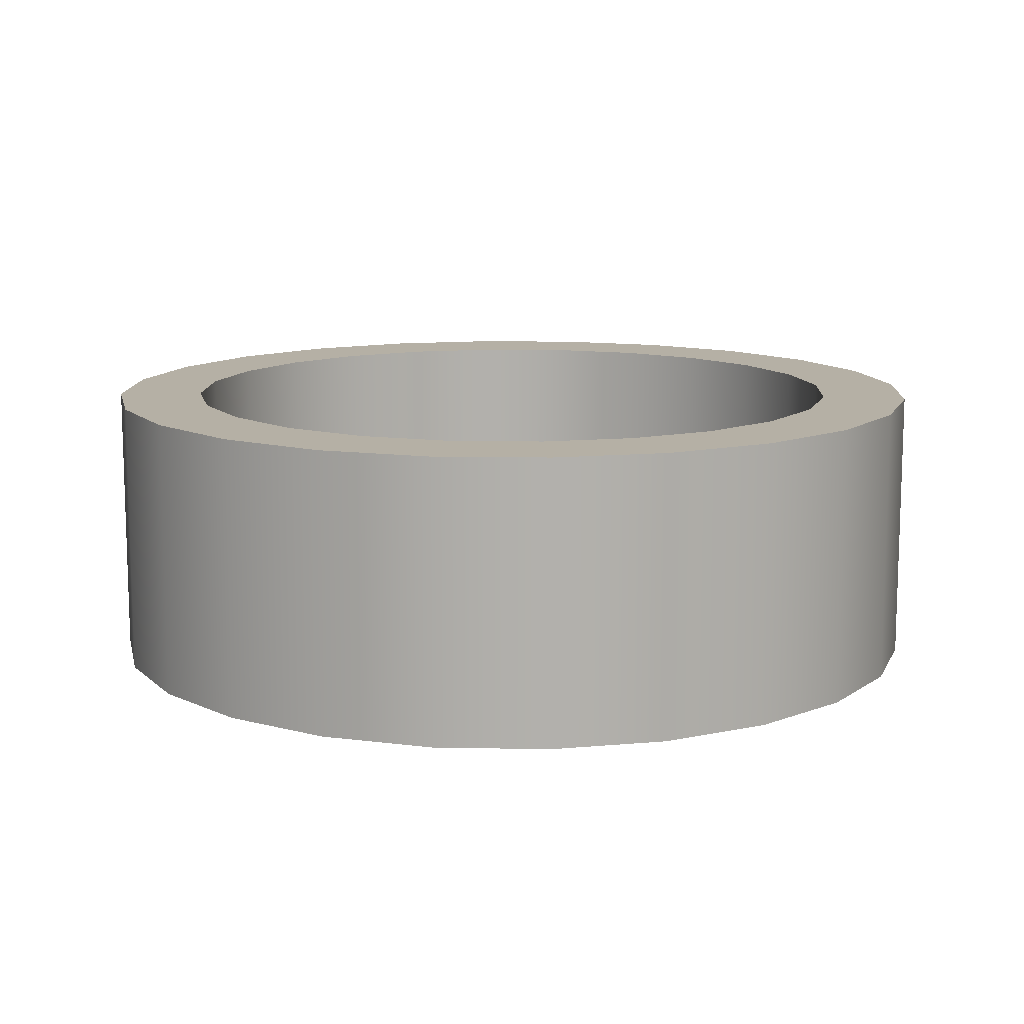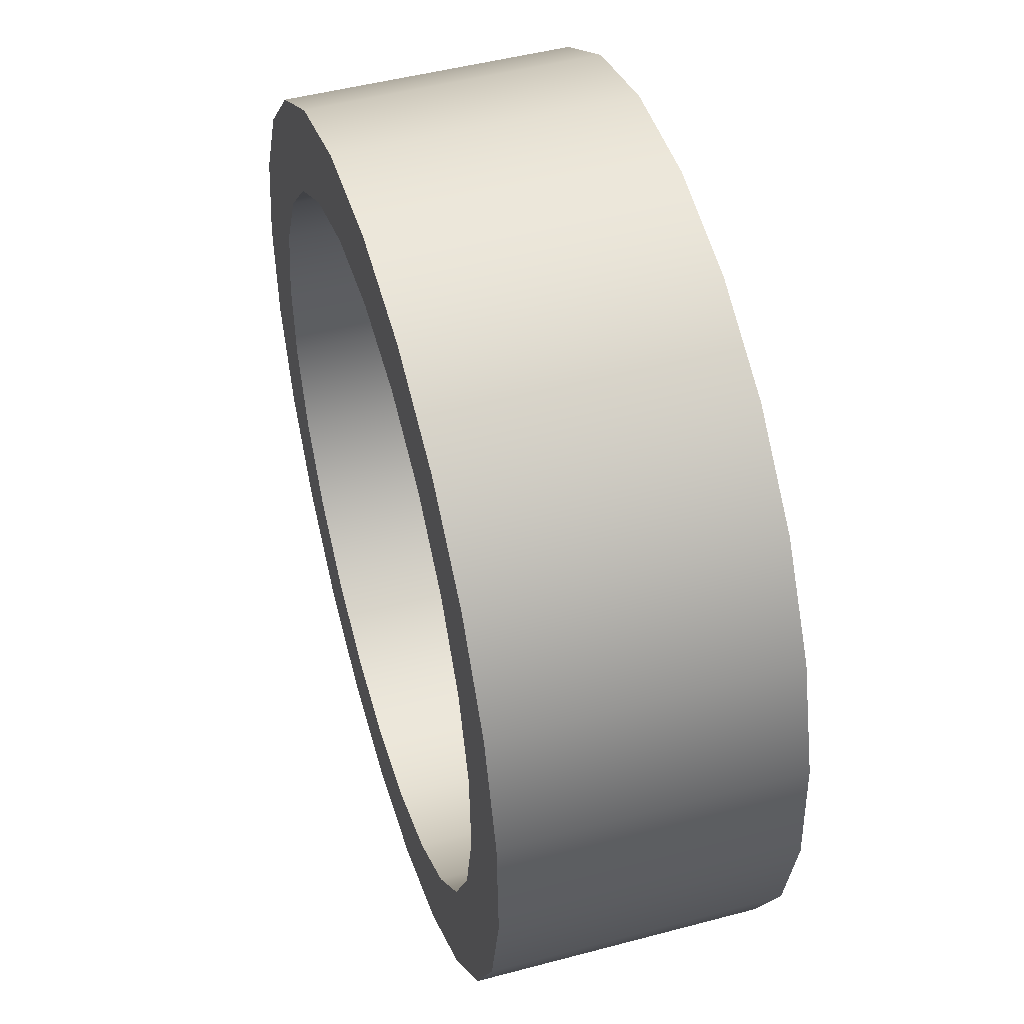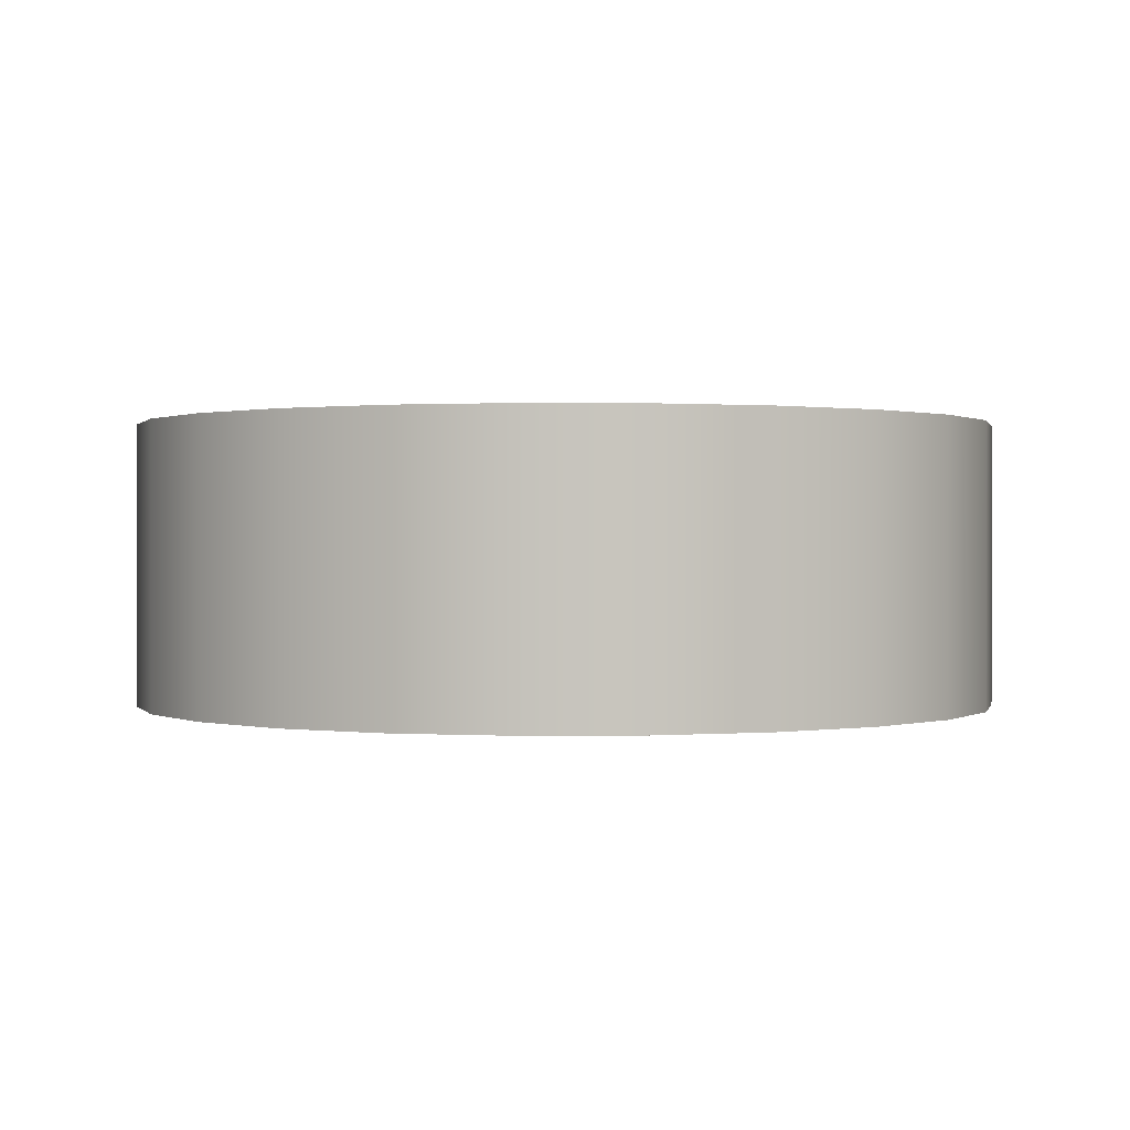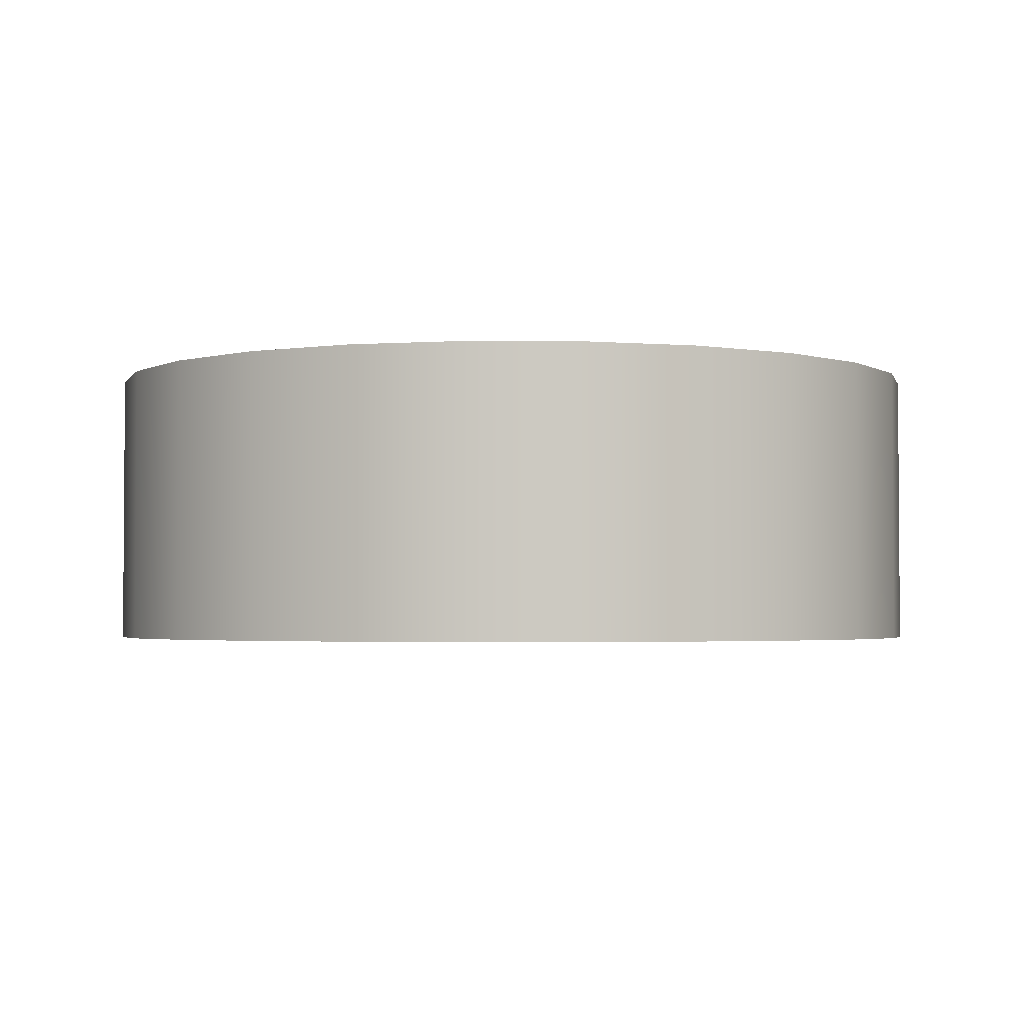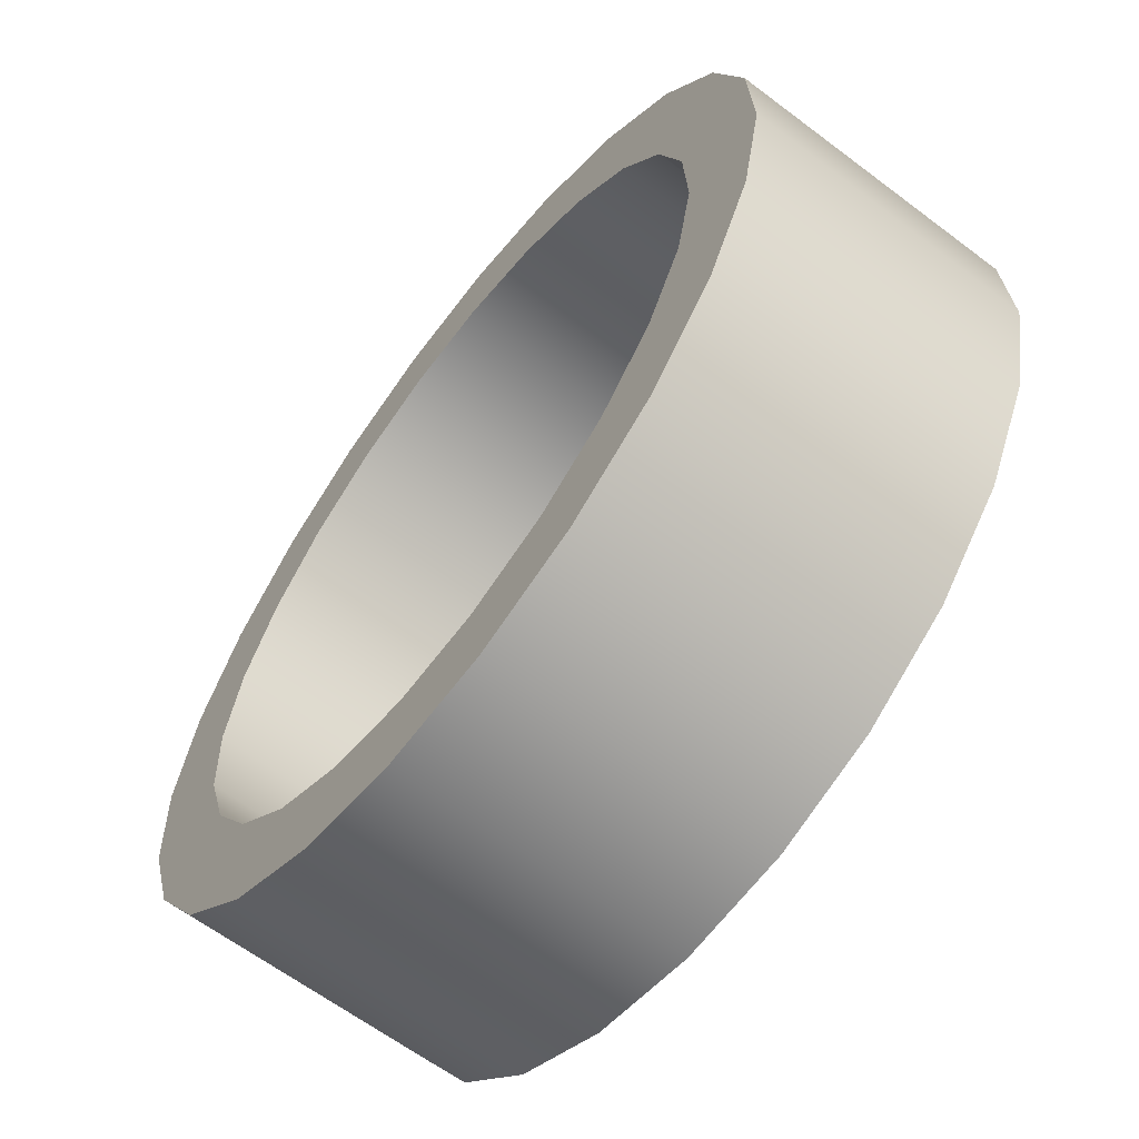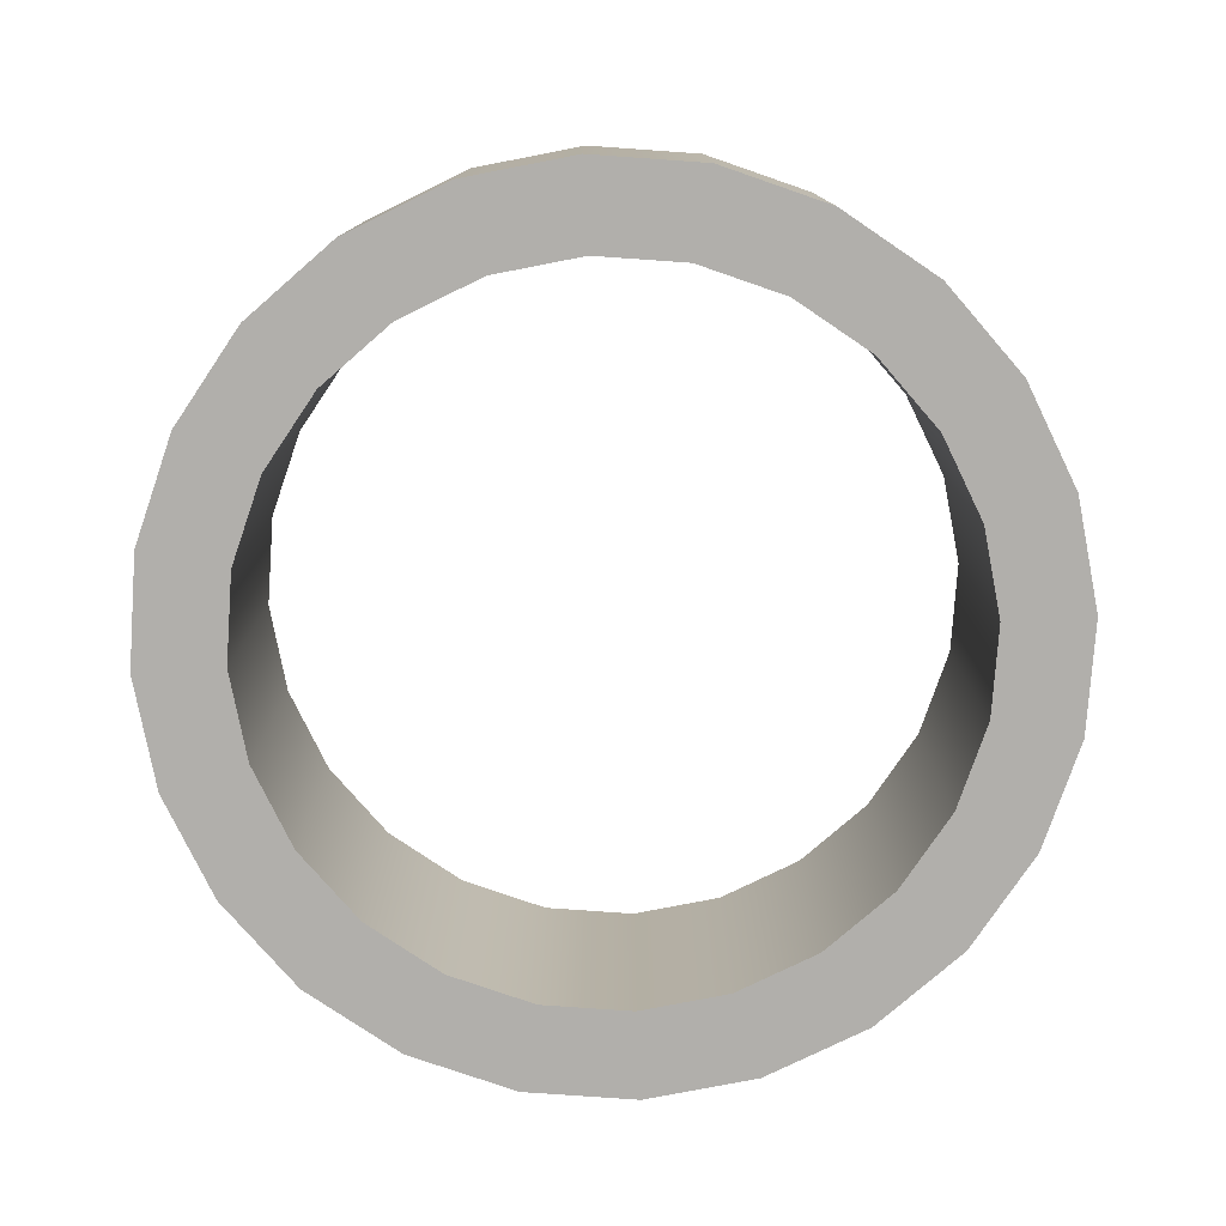
<metadata>
{"format":"obj","ext":"obj","renderer":"f3d","projection":"perspective","resolution":1024,"background":"white","views":[{"elev":11.7,"azim":104.8,"up":"+Y"},{"elev":48.4,"azim":73.4,"up":"+Z"},{"elev":0.5,"azim":160.2,"up":"+Y"},{"elev":-2.6,"azim":-64.3,"up":"+Y"},{"elev":-63.1,"azim":52.6,"up":"+Z"},{"elev":-78.2,"azim":-126.8,"up":"+Y"}]}
</metadata>
<code>
g Mesh1 Model
v 46.63 -4.512e-14 -241.2
v 52.6 -4.512e-14 -168.9
v 44.86 -4.512e-14 -204.6
f 1 2 3
v 57.8 -4.512e-14 -276
f 2 1 4
v 46.63 91.03 -241.2
v 57.8 91.03 -276
f 4 1 5 6
v 44.86 91.03 -204.6
f 1 3 7 5
v 52.6 91.03 -168.9
f 3 2 8 7
v 69.34 -4.512e-14 -136.3
v 69.34 91.03 -136.3
f 2 9 10 8
f 2 4 9
v 77.6 -4.512e-14 -306.8
f 9 4 11
v 77.6 91.03 -306.8
f 11 4 6 12
f 6 10 12
f 6 8 10
f 5 8 6
f 8 5 7
v 72.91 91.03 -206.9
f 12 10 13
v 93.92 91.03 -109.3
f 14 13 10
v 79.1 91.03 -178.4
f 13 14 15
v 92.47 91.03 -152.4
f 15 14 16
v 112.1 91.03 -130.7
f 16 14 17
v 124.7 91.03 -89.46
f 17 14 18
v 93.92 -4.512e-14 -109.3
v 124.7 -4.512e-14 -89.46
f 19 20 18 14
v 112.1 -4.512e-14 -130.7
f 19 21 20
v 92.47 -4.512e-14 -152.4
f 19 22 21
v 79.1 -4.512e-14 -178.4
f 19 23 22
v 72.91 -4.512e-14 -206.9
f 19 24 23
f 24 19 9
f 9 19 14 10
f 9 11 24
v 74.33 -4.512e-14 -236.1
f 24 11 25
v 83.25 -4.512e-14 -264
f 25 11 26
v 104.7 -4.512e-14 -331.3
f 26 11 27
v 104.7 91.03 -331.3
f 27 11 12 28
v 83.25 91.03 -264
f 12 29 28
v 74.33 91.03 -236.1
f 12 30 29
f 12 13 30
f 24 25 30 13
f 25 26 29 30
v 99.07 -4.512e-14 -288.6
v 99.07 91.03 -288.6
f 26 31 32 29
f 26 27 31
v 120.7 -4.512e-14 -308.2
f 31 27 33
v 137.2 -4.512e-14 -348.1
f 33 27 34
v 137.2 91.03 -348.1
f 34 27 28 35
v 120.7 91.03 -308.2
f 28 36 35
f 28 32 36
f 28 29 32
f 31 33 36 32
v 146.7 -4.512e-14 -321.6
v 146.7 91.03 -321.6
f 33 37 38 36
f 33 34 37
v 173 -4.512e-14 -355.8
f 37 34 39
v 173 91.03 -355.8
f 39 34 35 40
f 35 38 40
f 35 36 38
v 175.3 91.03 -327.8
f 40 38 41
v 175.3 -4.512e-14 -327.8
f 37 42 41 38
f 37 39 42
v 209.5 -4.512e-14 -354
f 42 39 43
v 209.5 91.03 -354
f 43 39 40 44
f 40 41 44
v 204.5 91.03 -326.3
f 44 41 45
v 204.5 -4.512e-14 -326.3
f 42 46 45 41
f 42 43 46
v 232.3 -4.512e-14 -317.4
f 46 43 47
v 244.3 -4.512e-14 -342.9
f 47 43 48
v 244.3 91.03 -342.9
f 48 43 44 49
v 232.3 91.03 -317.4
f 44 50 49
f 44 45 50
f 46 47 50 45
v 256.9 -4.512e-14 -301.6
v 256.9 91.03 -301.6
f 47 51 52 50
f 47 48 51
v 275.1 -4.512e-14 -323.1
f 51 48 53
v 275.1 91.03 -323.1
f 53 48 49 54
f 49 52 54
f 49 50 52
v 276.5 91.03 -279.9
f 54 52 55
v 276.5 -4.512e-14 -279.9
f 51 56 55 52
f 51 53 56
v 299.7 -4.512e-14 -296
f 56 53 57
v 299.7 91.03 -296
f 57 53 54 58
f 54 55 58
v 289.9 91.03 -254
f 58 55 59
v 289.9 -4.512e-14 -254
f 56 60 59 55
f 56 57 60
v 296.1 -4.512e-14 -225.4
f 60 57 61
v 311.2 -4.512e-14 -156.3
f 62 61 57
v 294.7 -4.512e-14 -196.2
f 62 63 61
v 291.4 -4.512e-14 -125.6
f 64 63 62
v 285.8 -4.512e-14 -168.4
f 64 65 63
v 269.9 -4.512e-14 -143.8
f 64 66 65
v 264.3 -4.512e-14 -101
f 67 66 64
v 248.3 -4.512e-14 -124.1
f 67 68 66
v 231.8 -4.512e-14 -84.27
f 69 68 67
v 222.3 -4.512e-14 -110.8
f 69 70 68
v 196 -4.512e-14 -76.52
f 71 70 69
v 193.7 -4.512e-14 -104.6
f 71 72 70
v 164.5 -4.512e-14 -106
f 71 73 72
v 159.5 -4.512e-14 -78.29
f 74 73 71
v 136.7 -4.512e-14 -114.9
f 74 75 73
f 20 75 74
f 20 21 75
v 136.7 91.03 -114.9
f 75 21 17 76
f 21 22 16 17
f 22 23 15 16
f 23 24 13 15
f 17 18 76
v 159.5 91.03 -78.29
f 76 18 77
f 20 74 77 18
v 196 91.03 -76.52
f 74 71 78 77
v 231.8 91.03 -84.27
f 71 69 79 78
v 264.3 91.03 -101
f 69 67 80 79
v 291.4 91.03 -125.6
f 67 64 81 80
v 311.2 91.03 -156.3
f 64 62 82 81
v 322.4 -4.512e-14 -191.2
v 322.4 91.03 -191.2
f 62 83 84 82
v 316.4 -4.512e-14 -263.5
f 62 85 83
f 62 57 85
v 316.4 91.03 -263.5
f 85 57 58 86
f 58 82 86
v 296.1 91.03 -225.4
f 87 82 58
v 294.7 91.03 -196.2
f 88 82 87
f 88 81 82
v 285.8 91.03 -168.4
f 89 81 88
v 269.9 91.03 -143.8
f 90 81 89
f 90 80 81
v 248.3 91.03 -124.1
f 91 80 90
f 91 79 80
v 222.3 91.03 -110.8
f 92 79 91
f 92 78 79
v 193.7 91.03 -104.6
f 93 78 92
v 164.5 91.03 -106
f 94 78 93
f 94 77 78
f 76 77 94
f 73 75 76 94
f 72 73 94 93
f 70 72 93 92
f 68 70 92 91
f 66 68 91 90
f 65 66 90 89
f 63 65 89 88
f 61 63 88 87
f 60 61 87 59
f 58 59 87
f 86 82 84
v 324.1 91.03 -227.7
f 86 84 95
v 324.1 -4.512e-14 -227.7
f 83 96 95 84
f 83 85 96
f 96 85 86 95

</code>
